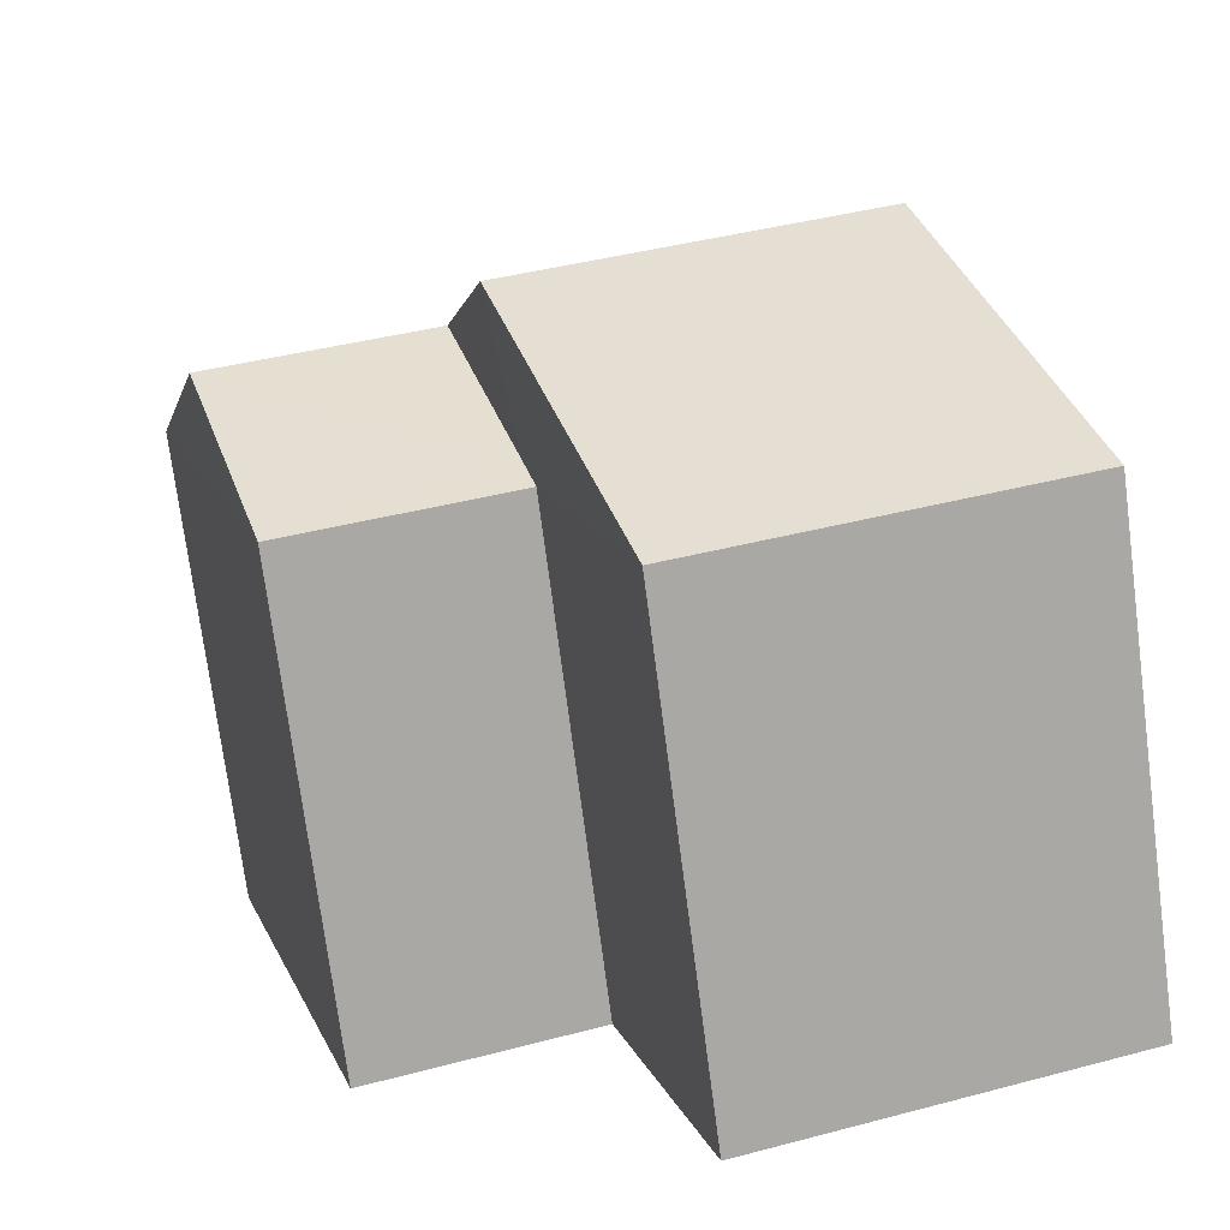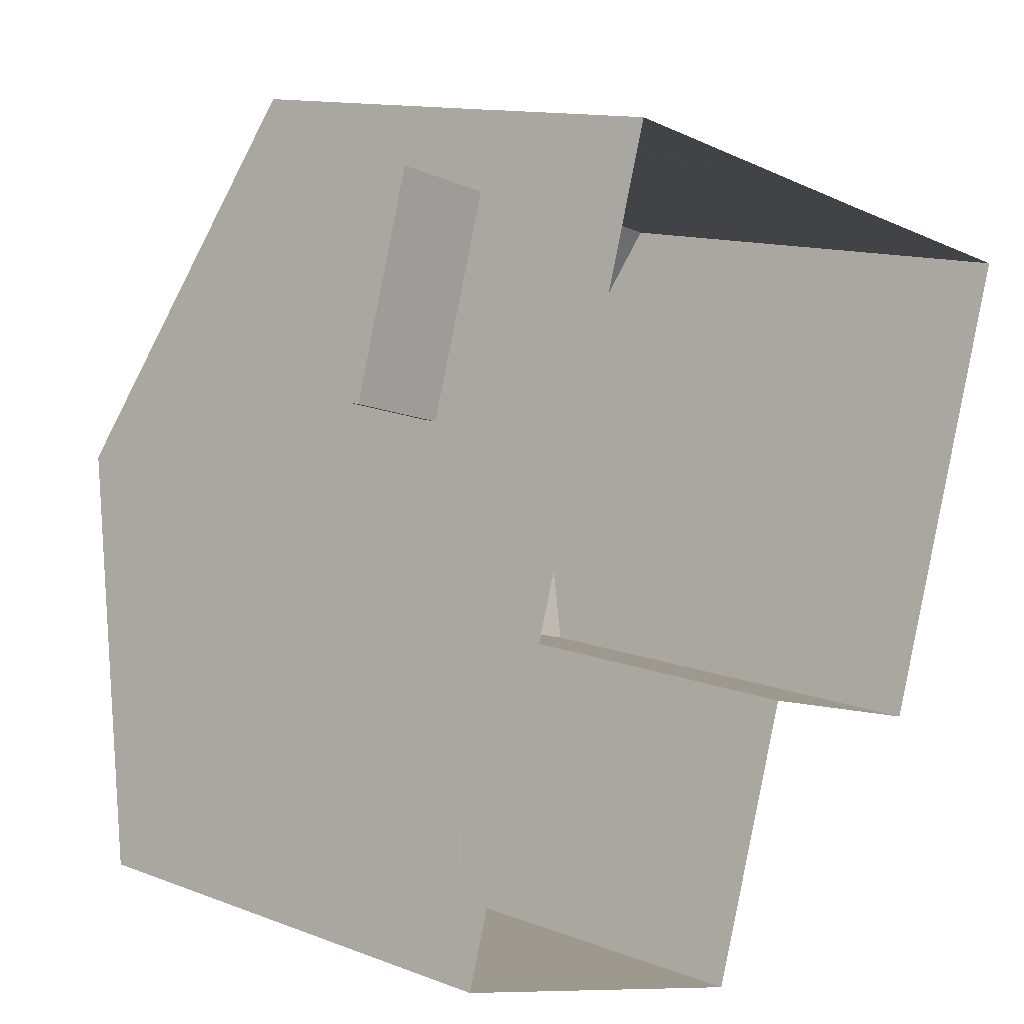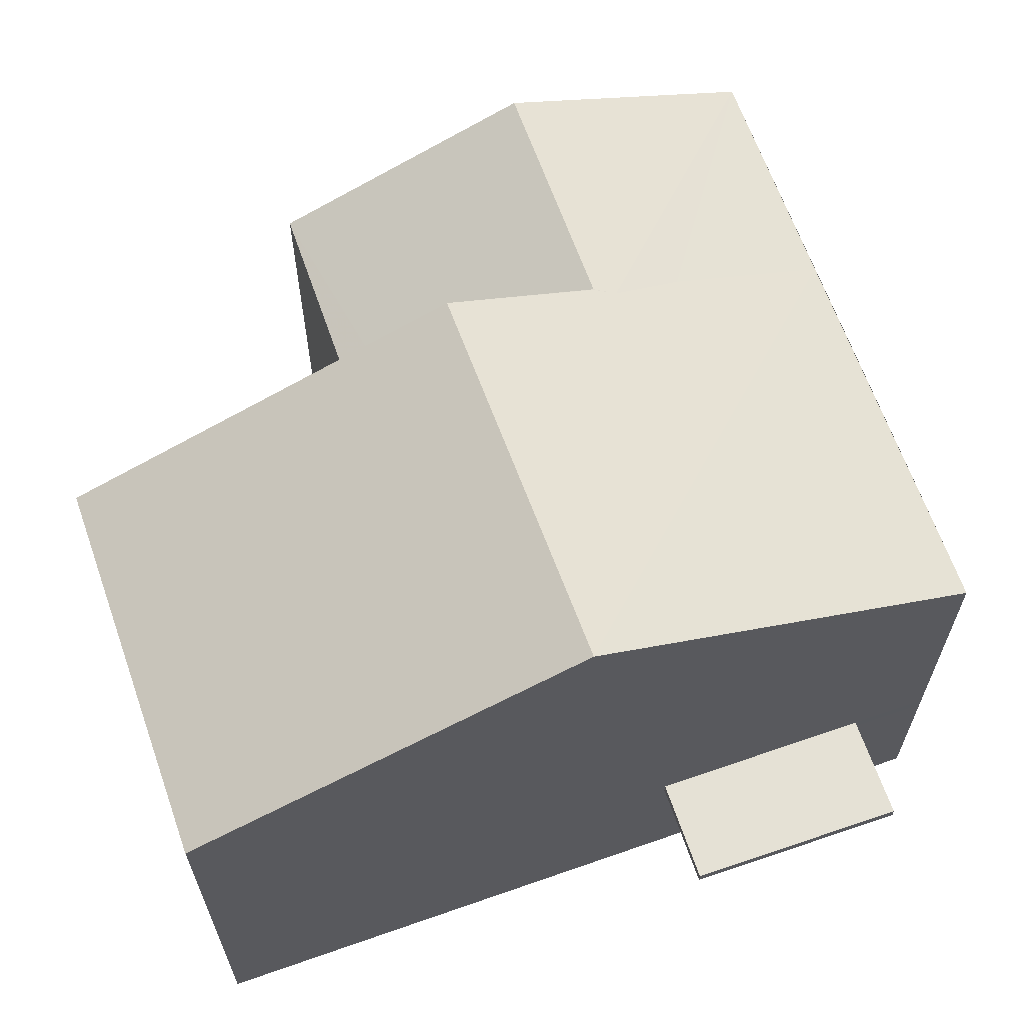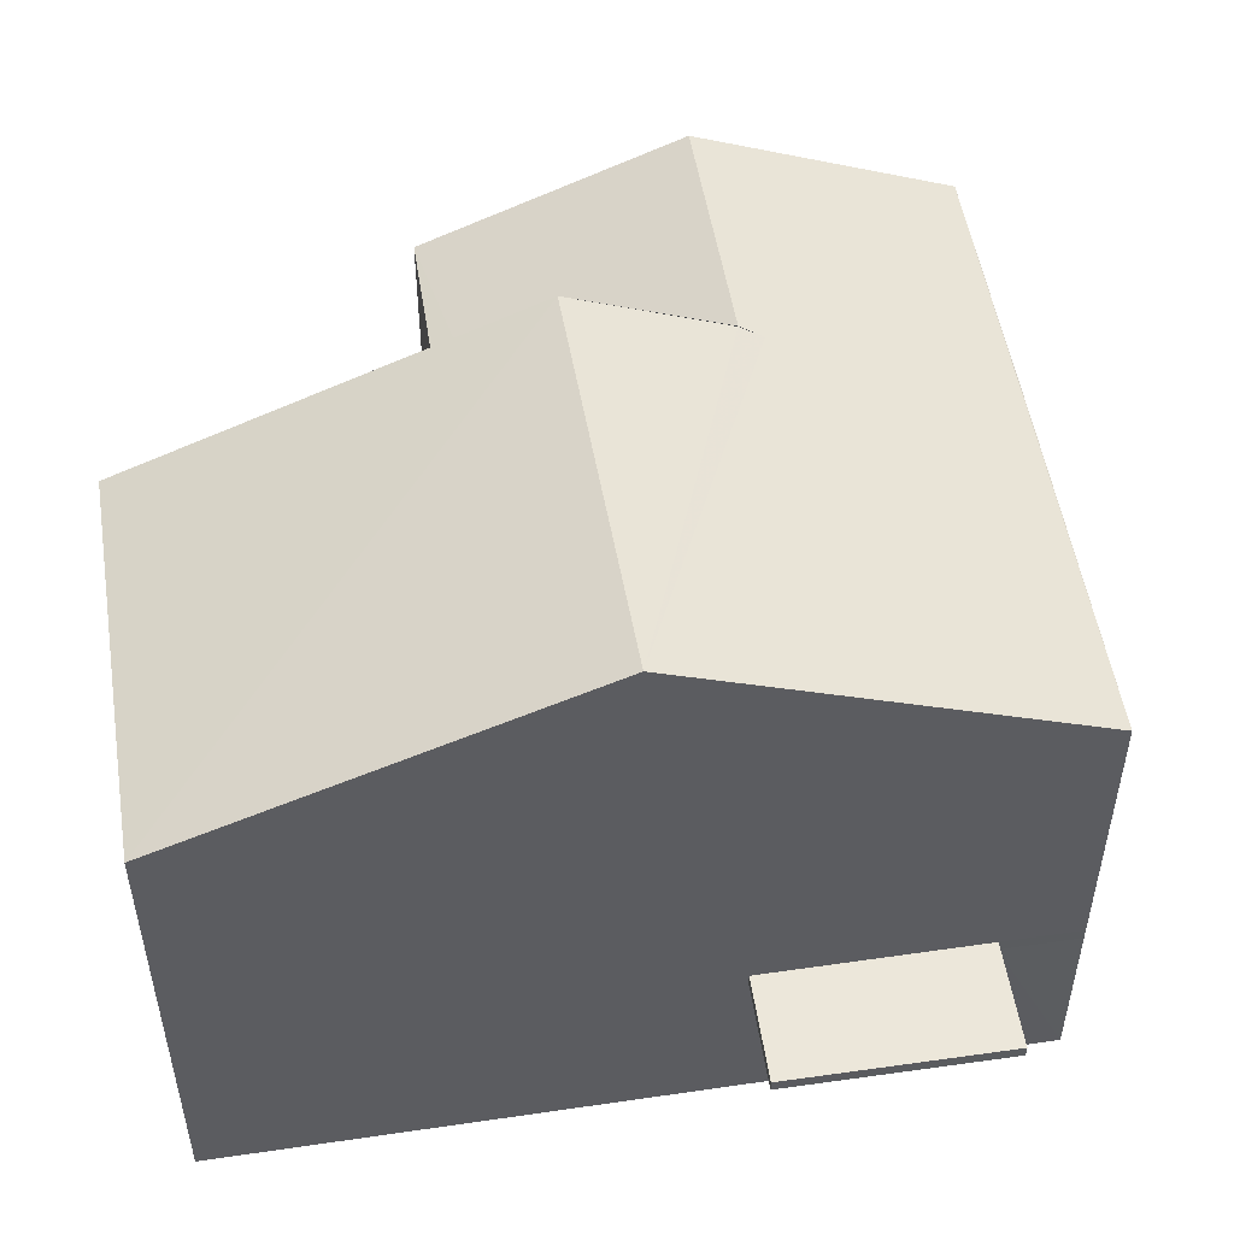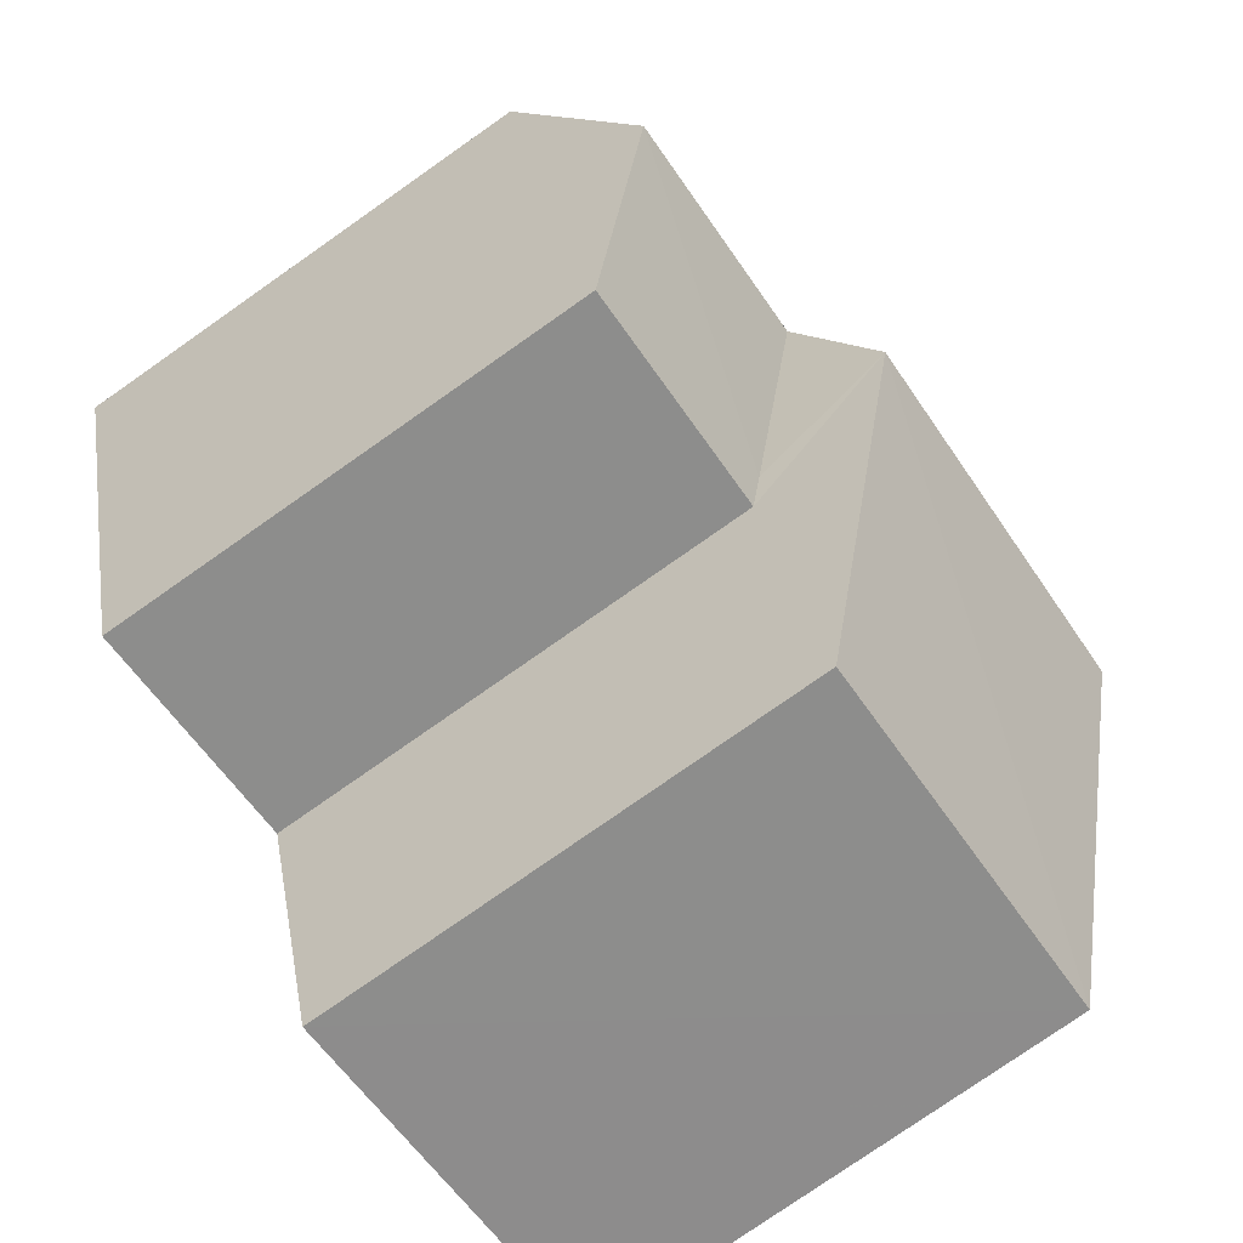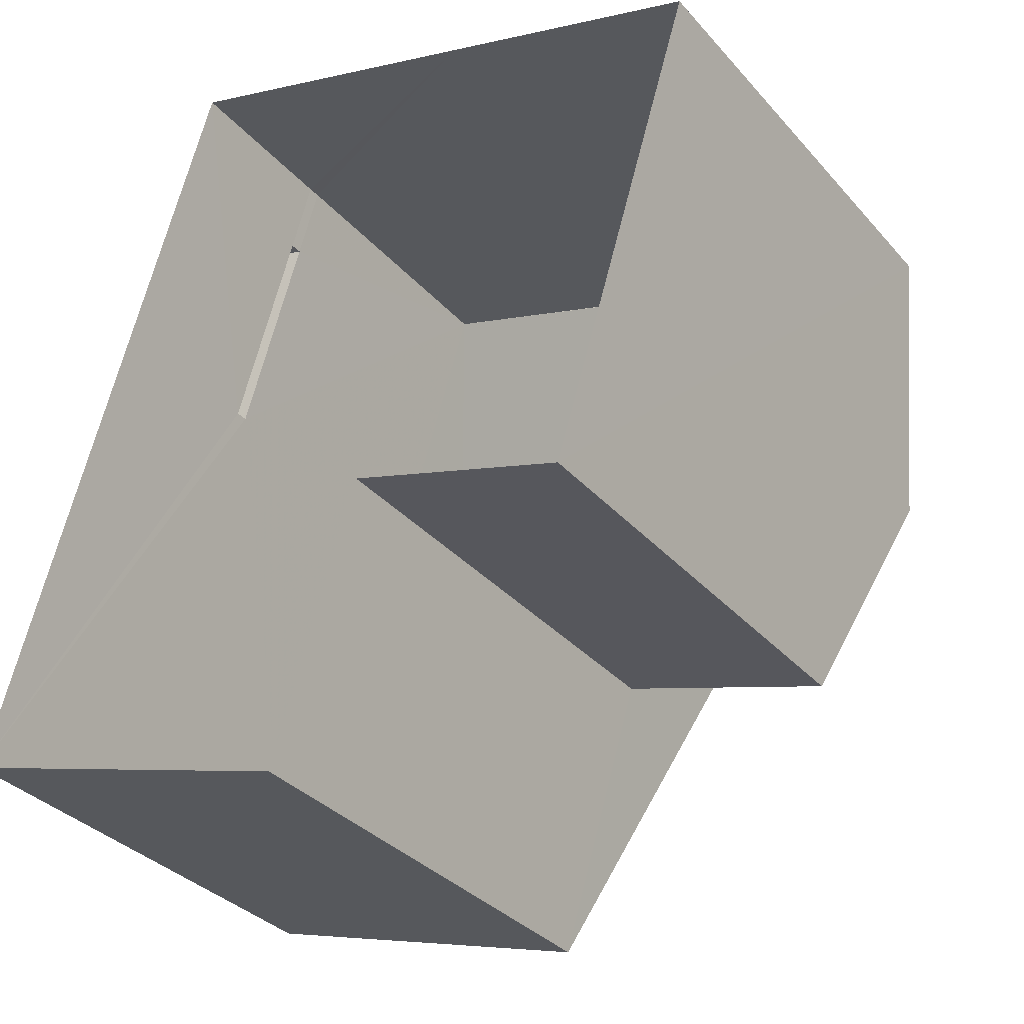
<metadata>
{"format":"obj","ext":"obj","renderer":"f3d","projection":"perspective","resolution":1024,"background":"white","views":[{"elev":-73.5,"azim":7.4,"up":"+Y"},{"elev":12.3,"azim":132.0,"up":"+Y"},{"elev":64.9,"azim":87.5,"up":"+Z"},{"elev":52.0,"azim":97.9,"up":"+Z"},{"elev":-78.0,"azim":-55.0,"up":"+Y"},{"elev":-33.4,"azim":-145.7,"up":"+Y"}]}
</metadata>
<code>
v -8.898e+04 -1.006e+05 2.098
v -8.899e+04 -1.006e+05 2.098
v -8.898e+04 -1.006e+05 2.098
v -8.898e+04 -1.006e+05 2.096
v -8.899e+04 -1.006e+05 2.098
v -8.899e+04 -1.006e+05 2.097
v -8.899e+04 -1.006e+05 2.096
v -8.898e+04 -1.006e+05 4.145
v -8.898e+04 -1.006e+05 4.145
v -8.898e+04 -1.006e+05 4.145
v -8.898e+04 -1.006e+05 4.145
v -8.899e+04 -1.006e+05 7.731
v -8.899e+04 -1.006e+05 7.729
v -8.899e+04 -1.006e+05 7.728
v -8.899e+04 -1.006e+05 8.459
v -8.899e+04 -1.006e+05 8.779
v -8.898e+04 -1.006e+05 4.295
v -8.898e+04 -1.006e+05 4.295
v -8.898e+04 -1.006e+05 4.295
v -8.898e+04 -1.006e+05 4.295
v -8.899e+04 -1.006e+05 7.909
v -8.899e+04 -1.006e+05 7.732
v -8.899e+04 -1.006e+05 7.731
v -8.899e+04 -1.006e+05 8.881
v -8.898e+04 -1.006e+05 9.581
v -8.899e+04 -1.006e+05 7.73
v -8.899e+04 -1.006e+05 8.881
v -8.899e+04 -1.006e+05 9.581
v -8.899e+04 -1.006e+05 8.881
v -8.898e+04 -1.006e+05 7.732
v -8.898e+04 -1.006e+05 7.732
v -8.898e+04 -1.006e+05 7.73
v -8.898e+04 -1.006e+05 4.145
v -8.898e+04 -1.006e+05 4.295
f 1 2 3
f 3 2 4
f 2 5 6
f 4 2 7
f 7 2 6
f 8 9 10
f 8 11 9
f 12 13 14
f 15 12 16
f 15 13 12
f 17 18 19
f 20 17 19
f 21 22 23
f 21 24 22
f 15 16 25
f 15 25 26
f 27 28 29
f 16 29 25
f 29 28 25
f 30 31 28
f 31 25 28
f 29 16 27
f 27 16 24
f 16 12 24
f 32 26 25
f 21 27 24
f 12 6 5
f 22 12 5
f 20 33 34
f 20 11 33
f 25 31 32
f 13 15 26
f 20 19 9
f 11 20 9
f 32 31 17
f 20 34 32
f 4 8 3
f 31 3 17
f 11 4 33
f 20 32 17
f 17 3 8
f 11 8 4
f 2 22 5
f 2 23 22
f 24 12 22
f 19 18 10
f 9 19 10
f 17 10 18
f 17 8 10
f 31 1 3
f 31 30 1
f 14 13 26
f 26 32 14
f 7 14 34
f 33 4 7
f 33 7 34
f 14 32 34
f 30 28 23
f 27 21 28
f 28 21 23
f 23 1 30
f 23 2 1
f 14 7 6
f 12 14 6

</code>
